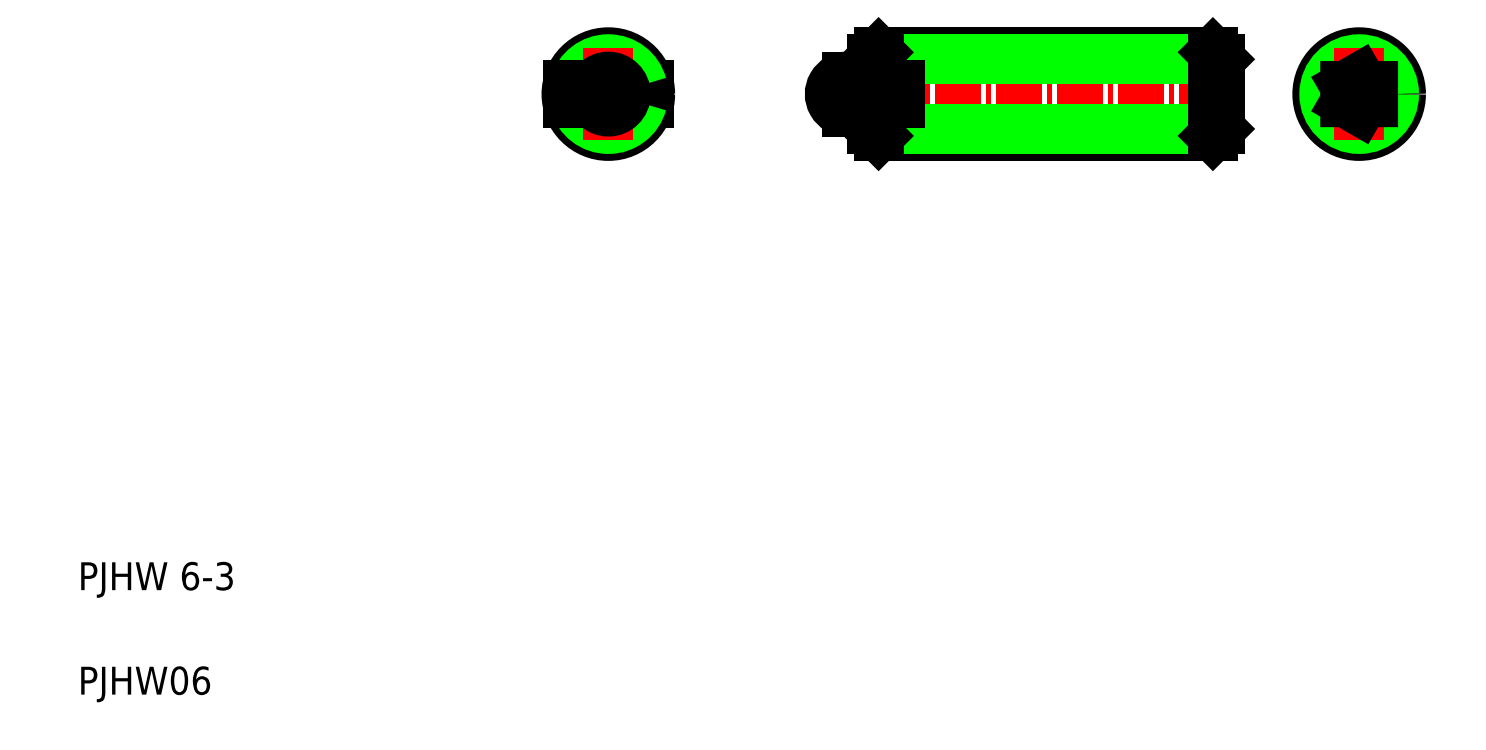
<metadata>
{"format":"dxf","ext":"dxf","renderer":"ezdxf+matplotlib","layout":"modelspace","background":"white","min_lineweight":24,"dpi":150}
</metadata>
<code>
0
SECTION
2
ENTITIES
0
LINE
8
CENTER
10
87.32
20
48.11
30
0
11
58.66
21
48.11
31
0
0
LINE
8
0
10
62.49
20
51.11
30
0
11
86.49
21
51.11
31
0
0
LINE
8
0
10
86.49
20
45.11
30
0
11
62.49
21
45.11
31
0
0
LINE
8
0
10
86.99
20
50.61
30
0
11
61.99
21
50.61
31
0
0
LINE
8
0
10
86.99
20
45.61
30
0
11
61.99
21
45.61
31
0
0
TEXT
8
0
10
5
20
12.5
30
0
40
2
1
PJHW 6-3
0
TEXT
8
0
10
5
20
5
30
0
40
2
1
PJHW06
0
LINE
8
CENTER
10
39.76
20
48.11
30
0
11
46.42
21
48.11
31
0
0
LINE
8
0
10
46.02
20
48.76
30
0
11
44.15
21
48.76
31
0
0
LINE
8
0
10
46.02
20
47.46
30
0
11
44.15
21
47.46
31
0
0
CIRCLE
8
0
10
43.09
20
48.11
30
0
40
3
0
ARC
8
0
10
43.09
20
48.11
30
0
40
2.5
50
15.07
51
164.9
0
ARC
8
0
10
43.09
20
48.11
30
0
40
2.5
50
195.1
51
344.9
0
LINE
8
CENTER
10
43.09
20
44.78
30
0
11
43.09
21
51.44
31
0
0
CIRCLE
8
0
10
43.09
20
48.11
30
0
40
1.25
0
LINE
8
0
10
42.02
20
47.46
30
0
11
40.16
21
47.46
31
0
0
LINE
8
0
10
42.02
20
48.76
30
0
11
40.16
21
48.76
31
0
0
LINE
8
0
10
63.99
20
48.76
30
0
11
61.99
21
48.76
31
0
0
LINE
8
0
10
61.99
20
47.46
30
0
11
63.99
21
47.46
31
0
0
ARC
8
0
10
60.24
20
48.11
30
0
40
1.25
50
90
51
270
0
LINE
8
0
10
61.99
20
45.61
30
0
11
61.99
21
47.46
31
0
0
LINE
8
0
10
62.49
20
47.46
30
0
11
62.49
21
45.11
31
0
0
LINE
8
0
10
61.99
20
45.61
30
0
11
62.49
21
45.11
31
0
0
LINE
8
0
10
61.99
20
46.86
30
0
11
60.24
21
46.86
31
0
0
LINE
8
0
10
62.49
20
51.11
30
0
11
62.49
21
48.76
31
0
0
LINE
8
0
10
61.99
20
48.76
30
0
11
61.99
21
50.61
31
0
0
LINE
8
0
10
61.99
20
49.36
30
0
11
60.24
21
49.36
31
0
0
LINE
8
0
10
62.49
20
51.11
30
0
11
61.99
21
50.61
31
0
0
LINE
8
0
10
63.99
20
47.46
30
0
11
63.99
21
48.76
31
0
0
LINE
8
CENTER
10
93.66
20
48.11
30
0
11
100.3
21
48.11
31
0
0
LINE
8
0
10
96.99
20
46.96
30
0
11
97.99
21
47.53
31
0
0
LINE
8
0
10
97.99
20
48.69
30
0
11
96.99
21
49.27
31
0
0
CIRCLE
8
0
10
96.99
20
48.11
30
0
40
3
0
CIRCLE
8
0
10
96.99
20
48.11
30
0
40
2.5
0
LINE
8
0
10
74.49
20
45.61
30
0
11
74.49
21
45.61
31
0
0
LINE
8
0
10
80.74
20
45.61
30
0
11
80.74
21
45.61
31
0
0
LINE
8
0
10
86.49
20
45.11
30
0
11
86.49
21
51.11
31
0
0
LINE
8
0
10
86.99
20
50.61
30
0
11
86.99
21
45.61
31
0
0
LINE
8
0
10
86.99
20
45.61
30
0
11
86.49
21
45.11
31
0
0
LINE
8
0
10
86.99
20
50.61
30
0
11
86.49
21
51.11
31
0
0
LINE
8
CENTER
10
96.99
20
44.78
30
0
11
96.99
21
51.44
31
0
0
LINE
8
0
10
95.99
20
48.69
30
0
11
95.99
21
47.53
31
0
0
LINE
8
0
10
95.99
20
47.53
30
0
11
96.99
21
46.96
31
0
0
LINE
8
0
10
96.99
20
49.27
30
0
11
95.99
21
48.69
31
0
0
LINE
8
0
10
97.99
20
47.53
30
0
11
97.99
21
48.69
31
0
0
ENDSEC
0
EOF

</code>
